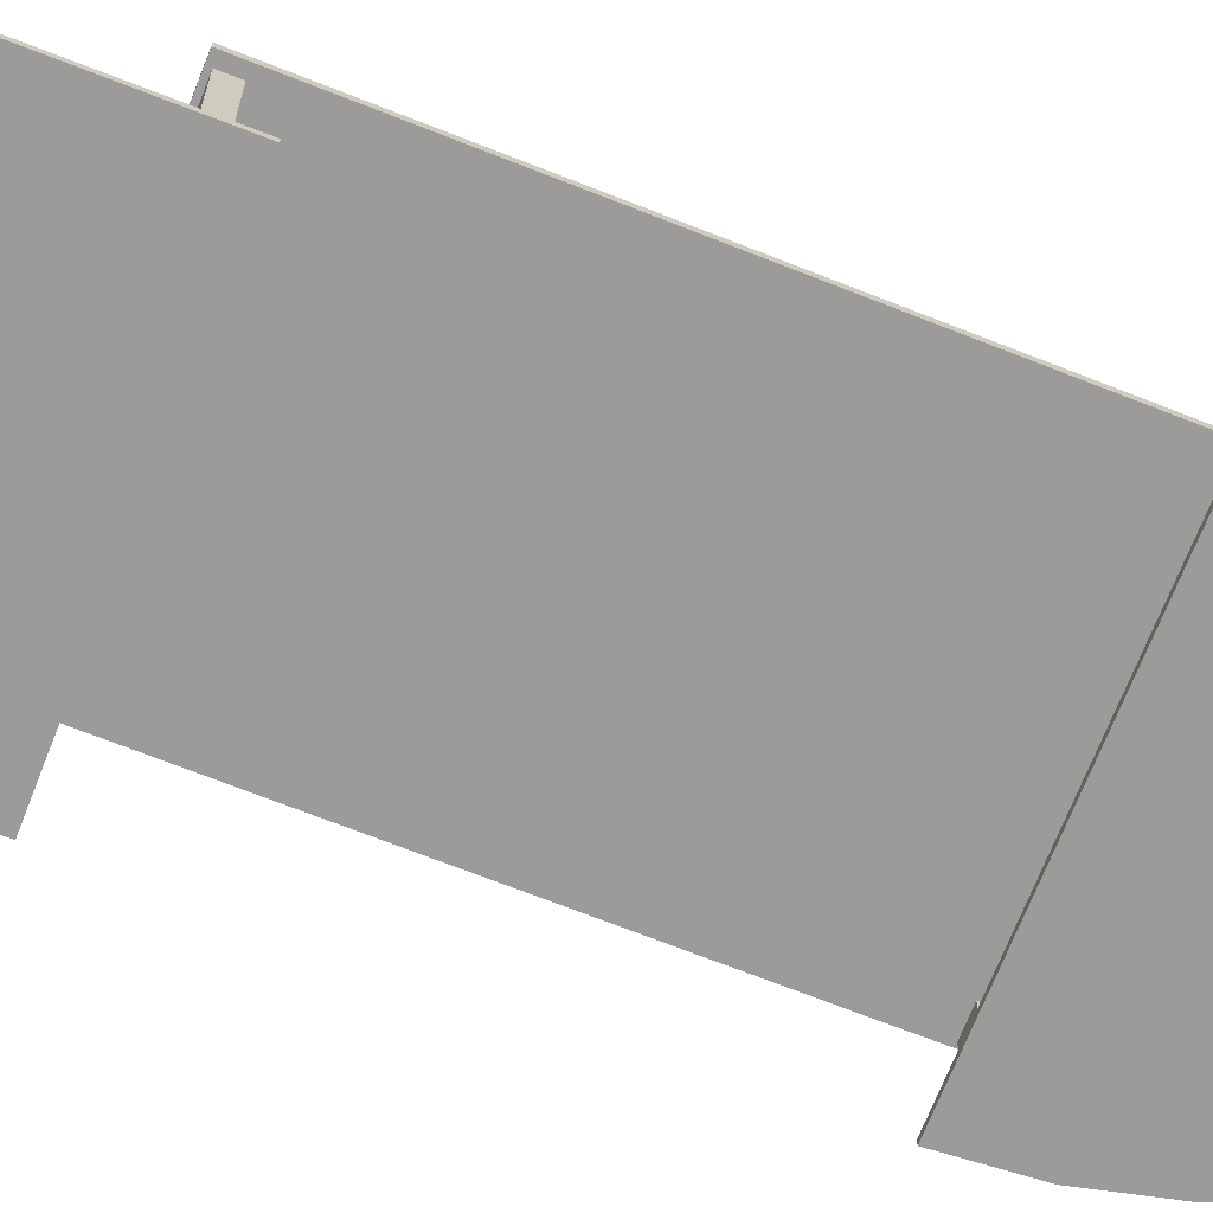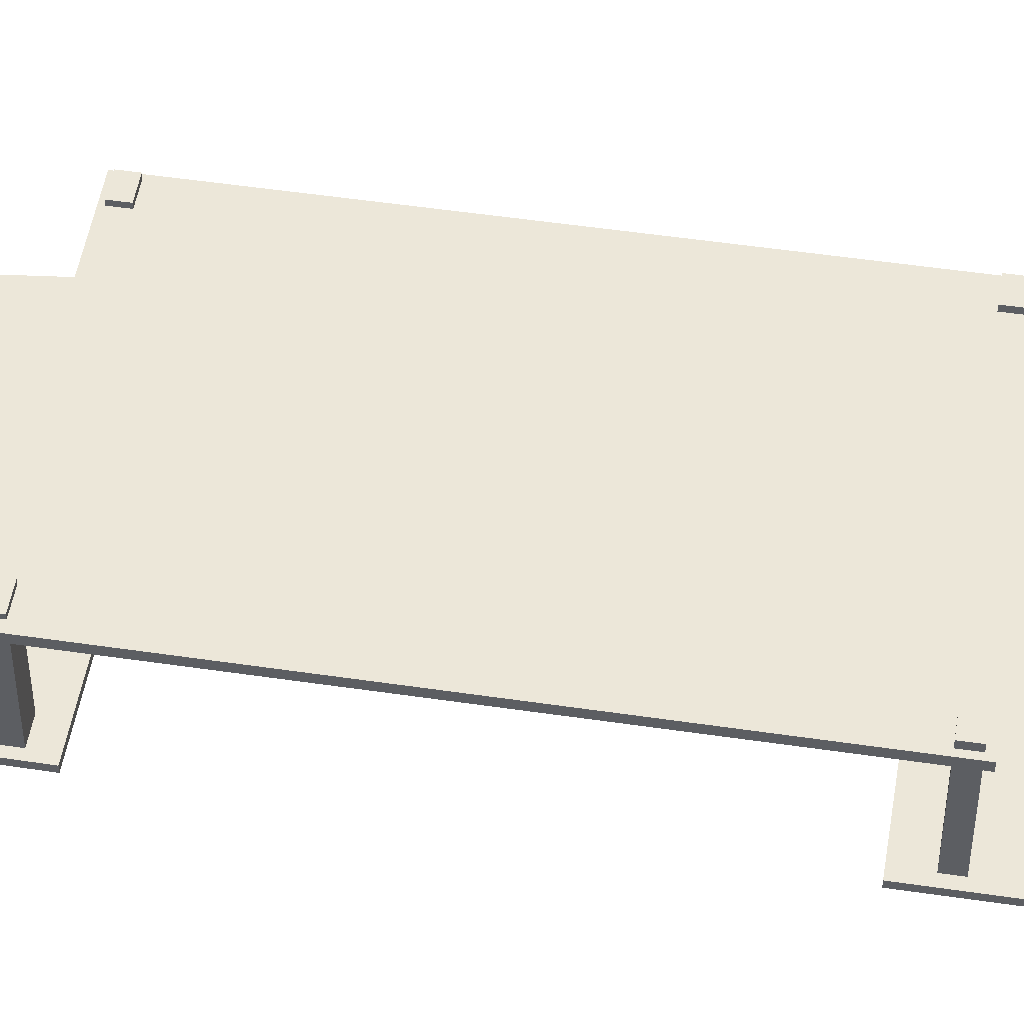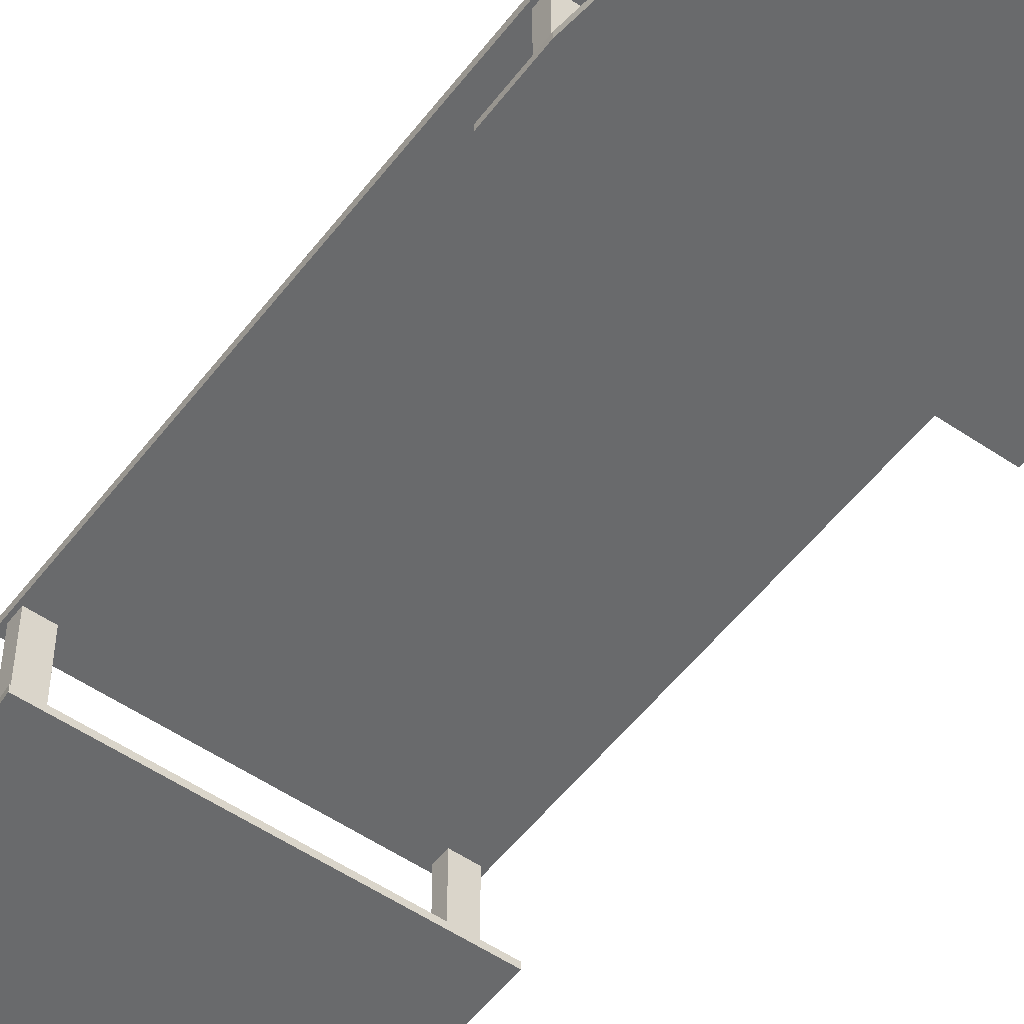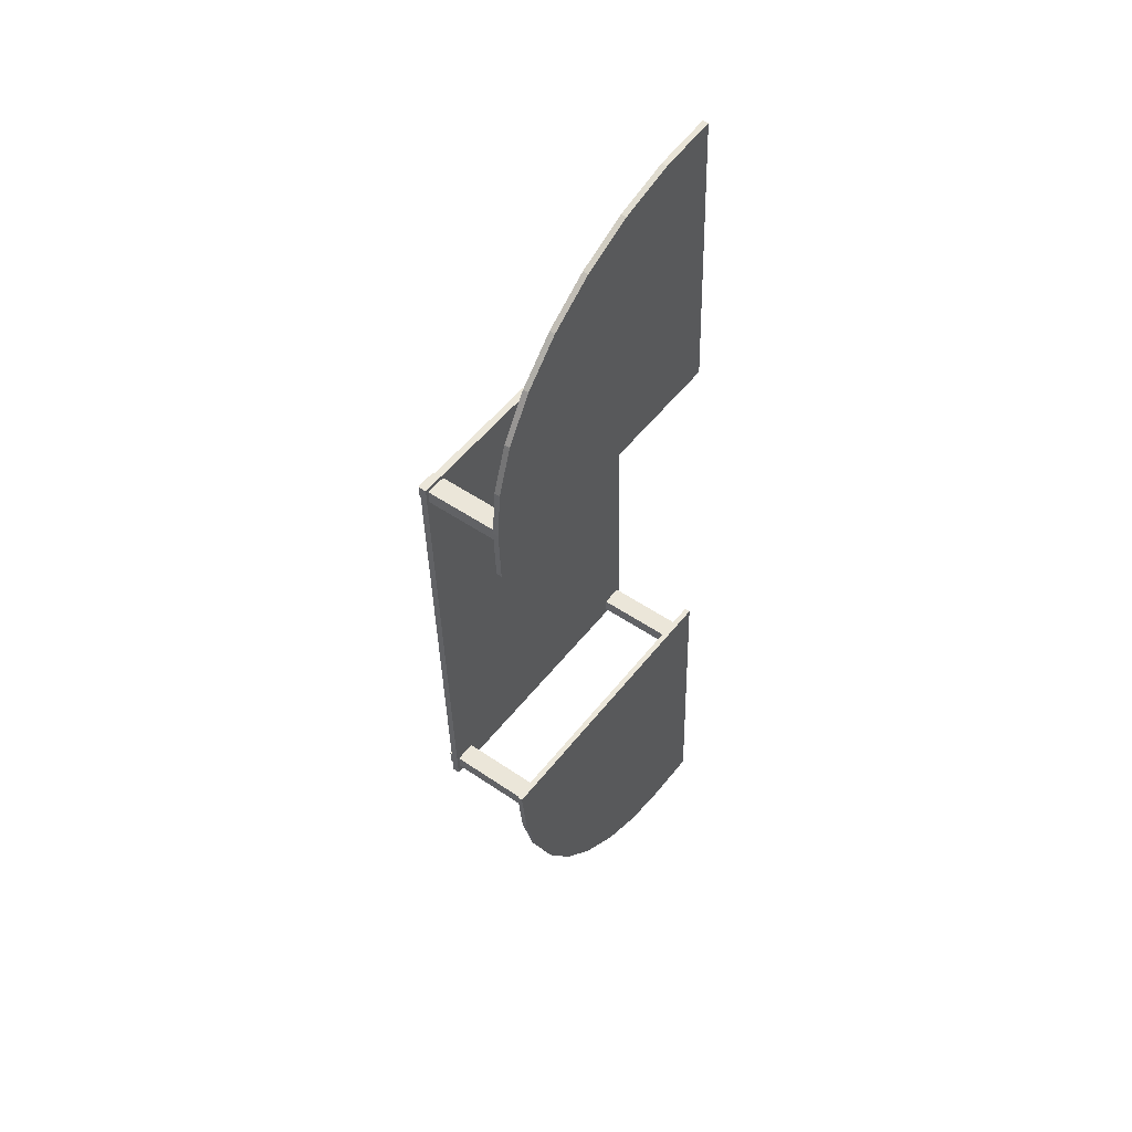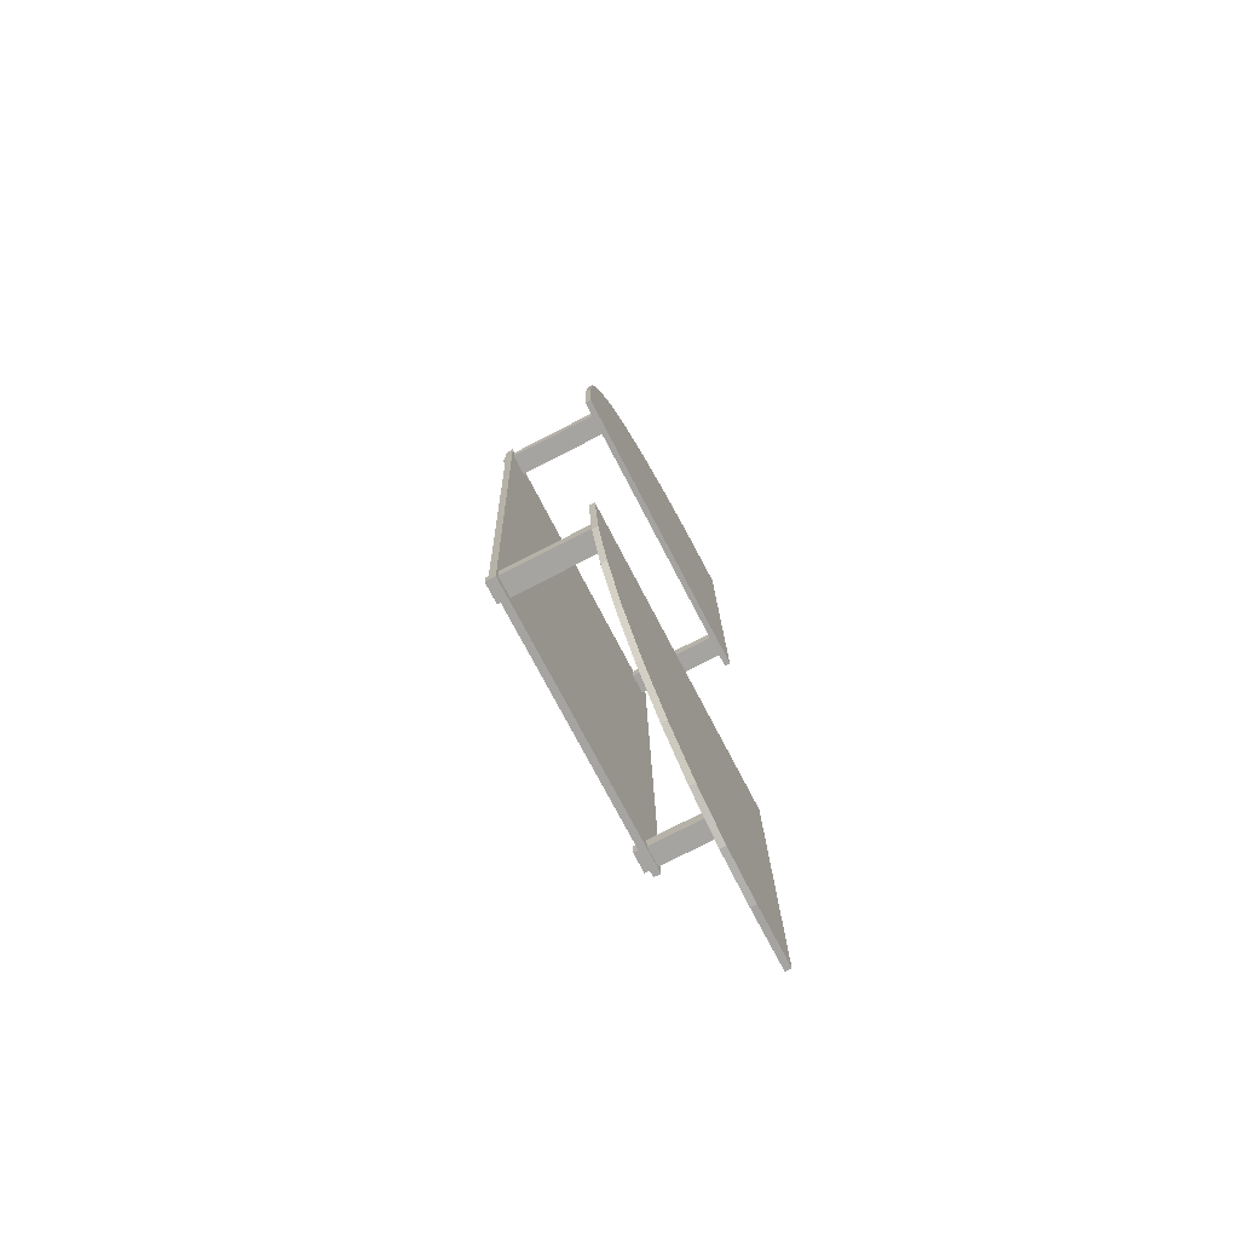
<metadata>
{"format":"obj","ext":"obj","renderer":"f3d","projection":"perspective","resolution":1024,"background":"white","views":[{"elev":-69.8,"azim":-113.7,"up":"+Z"},{"elev":50.1,"azim":-82.8,"up":"+Z"},{"elev":-52.9,"azim":141.5,"up":"+Z"},{"elev":50.1,"azim":127.1,"up":"+Y"},{"elev":-74.9,"azim":117.3,"up":"+Y"}]}
</metadata>
<code>
o Cube
v -0.3758 -0.5295 0.1381
v -0.3758 -0.5295 0.1544
v -0.3367 0.5435 0.1381
v -0.3367 0.5435 0.1544
v 0.2979 -0.554 0.1381
v 0.2979 -0.554 0.1544
v 0.337 0.5189 0.1381
v 0.337 0.5189 0.1544
f 1 2 4 3
f 3 4 8 7
f 7 8 6 5
f 5 6 2 1
f 3 7 5 1
f 8 4 2 6
o Cube.001
v -0.4059 -1.135 -0.0782
v -0.4059 -1.135 -0.06499
v -0.3803 -0.4295 -0.0782
v -0.3803 -0.4295 -0.06499
v 0.3186 -0.4549 -0.0782
v 0.3186 -0.4549 -0.06499
v 0.3186 -0.4549 -0.0782
v -0.2748 -1.14 -0.0782
v 0.3027 -0.5922 -0.0782
v 0.2656 -0.7235 -0.0782
v 0.2087 -0.8436 -0.0782
v 0.1342 -0.948 -0.0782
v 0.04495 -1.033 -0.0782
v -0.05558 -1.094 -0.0782
v -0.1635 -1.131 -0.0782
v -0.2748 -1.14 -0.06499
v 0.3186 -0.4549 -0.06499
v -0.1635 -1.131 -0.06499
v -0.05558 -1.094 -0.06499
v 0.04495 -1.033 -0.06499
v 0.1342 -0.948 -0.06499
v 0.2087 -0.8436 -0.06499
v 0.2656 -0.7235 -0.06499
v 0.3027 -0.5922 -0.06499
f 9 10 12 11
f 11 12 14 13
f 16 24 10 9
f 14 12 10 24 26 27 28 29 30 31 32 25
f 13 14 25 15
f 24 16 23 26
f 26 23 22 27
f 27 22 21 28
f 28 21 20 29
f 29 20 19 30
f 30 19 18 31
f 31 18 17 32
f 32 17 15 25
f 11 13 15 17 18 19 20 21 22 23 16 9
o Cube.002
v 0.3674 0.4331 -0.08242
v 0.3674 0.4331 -0.06922
v -0.3383 0.4627 -0.08242
v -0.3383 0.4627 -0.06922
v -0.309 1.161 -0.08242
v -0.309 1.161 -0.06922
v -0.309 1.161 -0.08242
v 0.3729 0.5642 -0.08242
v -0.1717 1.145 -0.08242
v -0.04072 1.107 -0.08242
v 0.07908 1.049 -0.08242
v 0.183 0.9742 -0.08242
v 0.2672 0.8845 -0.08242
v 0.3283 0.7837 -0.08242
v 0.364 0.6755 -0.08242
v 0.3729 0.5642 -0.06922
v -0.309 1.161 -0.06922
v 0.364 0.6755 -0.06922
v 0.3283 0.7837 -0.06922
v 0.2672 0.8845 -0.06922
v 0.183 0.9742 -0.06922
v 0.07908 1.049 -0.06922
v -0.04072 1.107 -0.06922
v -0.1717 1.145 -0.06922
f 33 34 36 35
f 35 36 38 37
f 40 48 34 33
f 38 36 34 48 50 51 52 53 54 55 56 49
f 37 38 49 39
f 48 40 47 50
f 50 47 46 51
f 51 46 45 52
f 52 45 44 53
f 53 44 43 54
f 54 43 42 55
f 55 42 41 56
f 56 41 39 49
f 35 37 39 41 42 43 44 45 46 47 40 33
o Cube.003
v 0.2439 -0.5296 -0.07808
v 0.2439 -0.5296 0.1658
v 0.245 -0.4975 -0.07808
v 0.245 -0.4975 0.1658
v 0.292 -0.5313 -0.07808
v 0.292 -0.5313 0.1658
v 0.2932 -0.4993 -0.07808
v 0.2932 -0.4993 0.1658
f 57 58 60 59
f 59 60 64 63
f 63 64 62 61
f 61 62 58 57
f 59 63 61 57
f 64 60 58 62
o Cube.004
v 0.2801 0.4794 -0.07958
v 0.2801 0.4794 0.1643
v 0.2812 0.5115 -0.07958
v 0.2812 0.5115 0.1643
v 0.3282 0.4777 -0.07958
v 0.3282 0.4777 0.1643
v 0.3294 0.5097 -0.07958
v 0.3294 0.5097 0.1643
f 65 66 68 67
f 67 68 72 71
f 71 72 70 69
f 69 70 66 65
f 67 71 69 65
f 72 68 66 70
o Cube.005
v -0.3198 0.5029 -0.08082
v -0.3198 0.5029 0.163
v -0.3186 0.5349 -0.08082
v -0.3186 0.5349 0.163
v -0.2716 0.5011 -0.08082
v -0.2716 0.5011 0.163
v -0.2705 0.5331 -0.08082
v -0.2705 0.5331 0.163
f 73 74 76 75
f 75 76 80 79
f 79 80 78 77
f 77 78 74 73
f 75 79 77 73
f 80 76 74 78
o Cube.006
v -0.3645 -0.5177 -0.07572
v -0.3645 -0.5177 0.1681
v -0.3634 -0.4856 -0.07572
v -0.3634 -0.4856 0.1681
v -0.3164 -0.5194 -0.07572
v -0.3164 -0.5194 0.1681
v -0.3152 -0.4874 -0.07572
v -0.3152 -0.4874 0.1681
f 81 82 84 83
f 83 84 88 87
f 87 88 86 85
f 85 86 82 81
f 83 87 85 81
f 88 84 82 86

</code>
